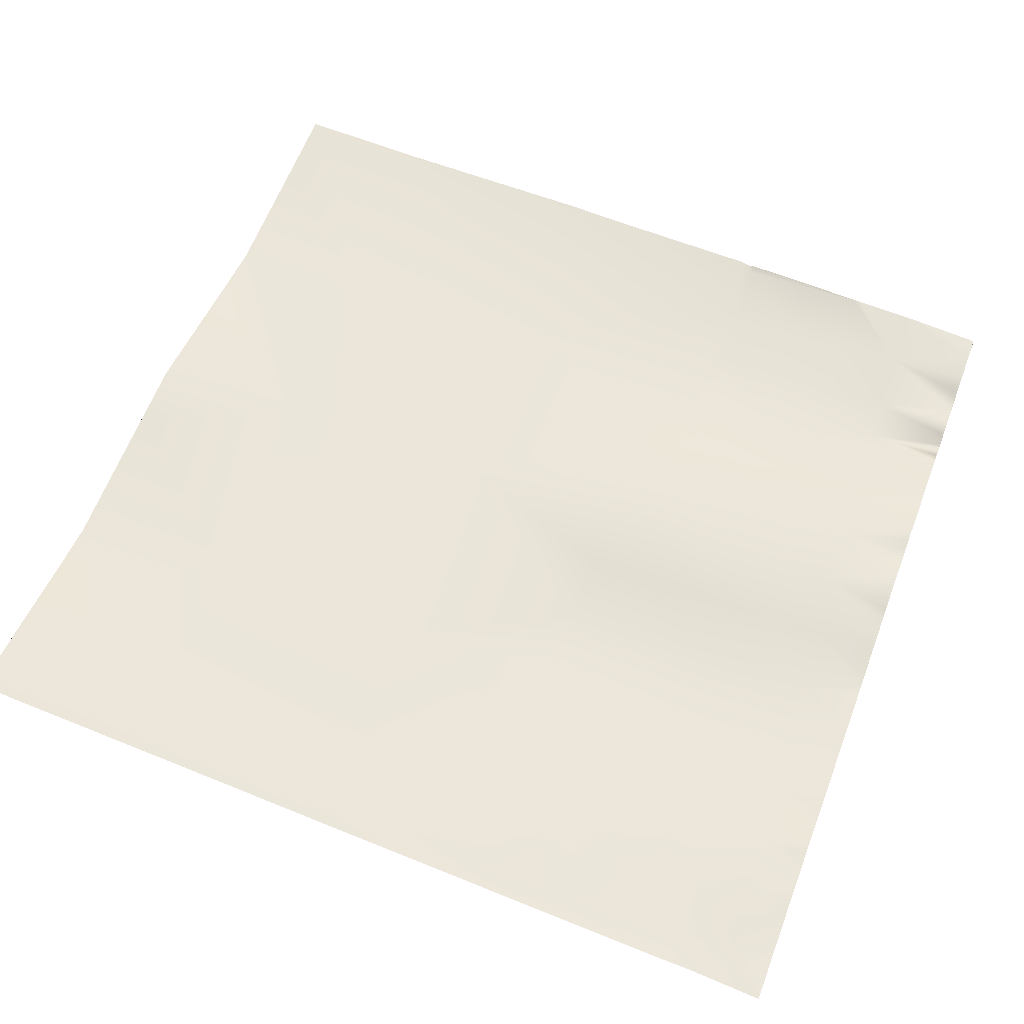
<metadata>
{"format":"obj","ext":"obj","renderer":"f3d","projection":"perspective","resolution":1024,"background":"white","views":[{"elev":55.2,"azim":110.9,"up":"+Y"}]}
</metadata>
<code>
v 12 0.2513 17.3
v 12 0.2461 17.32
v 12.03 0.2358 17.3
v 12 0.2069 16.7
v 12 0.2059 16.7
v 12 0.2069 16.7
v 12 0.2336 17.02
v 12.02 0.2242 17
v 12 0.2324 17
v 12 0.3713 19.34
v 12.89 0.1928 18.35
v 12 0.3294 18.4
v 12 0.4135 19.98
v 12.94 0.2568 19.35
v 12 0.3754 19.4
v 12.36 0.371 20
v 12 0.4146 20
v 12 0.2603 17.37
v 12 0.3069 18.13
v 12.33 0.1865 17.28
v 12 0.2062 16.7
v 12.06 0.14 16
v 12.06 0.14 16
v 12.06 0.14 16
v 12 0.2039 16.66
v 12.29 0.1434 16.38
v 12 0.1863 16.4
v 12.3 0.1571 16.68
v 12.32 0.1715 16.98
v 12 0.1795 16.33
v 12 0.1444 16
v 12 0.1444 16
v 12 0.1444 16
v 12 0.1444 16
v 12.06 0.14 16
v 12 0.1444 16
v 12.12 0.1373 16
v 12.12 0.1373 16
v 12 0.1832 16.36
v 12.19 0.1264 16
v 12.19 0.1264 16
v 12.19 0.1264 16
v 12.31 0.1011 16
v 12.31 0.101 16
v 12.31 0.101 16
v 12.25 0.1179 16
v 12.25 0.1179 16
v 12.25 0.1179 16
v 12.12 0.1373 16
v 12.37 0.06854 16
v 12.37 0.06849 16
v 12.37 0.0685 16
v 12.34 0.08567 16
v 12.34 0.08563 16
v 12.34 0.08563 16
v 12.44 0.05321 16
v 12.44 0.05325 16
v 12.44 0.0532 16
v 12.44 0.05324 16
v 12.5 0.06678 16
v 12.5 0.06678 16
v 12.5 0.06681 16
v 12.56 0.07259 16
v 12.56 0.07257 16
v 12.56 0.07259 16
v 12.58 0.1027 16.37
v 12.62 0.0502 16
v 12.62 0.05013 16
v 12.63 0.05002 16
v 12.69 0.01864 16
v 12.69 0.01862 16
v 12.69 0.0186 16
v 12.68 0.02314 16
v 12.68 0.02314 16
v 12.78 0.06925 16.36
v 12.75 0.02476 16
v 12.75 0.02314 16
v 12.75 0.02477 16
v 12.75 0.02314 16
v 12.75 0.02315 16
v 12.81 0.03934 16
v 12.81 0.03917 16
v 12.6 0.1177 16.67
v 12.62 0.1338 16.97
v 12.9 0.08945 16.65
v 12.63 0.1506 17.27
v 12.84 0.1306 17.35
v 12.93 0.1247 17.25
v 13.23 0.1498 17.23
v 12.92 0.1066 16.95
v 12.98 0.2991 20
v 13.94 0.3281 19.3
v 13.31 0.3238 20
v 13.89 0.2419 18.3
v 12.87 0.03358 16
v 12.87 0.03357 16
v 12.81 0.03934 16
v 13.18 0.08801 16.34
v 12.88 0.06978 16.35
v 12.87 0.03358 16
v 12.94 0.04006 16
v 12.87 0.03359 16
v 13.2 0.1067 16.64
v 13.21 0.1332 16.93
v 12.94 0.04006 16
v 12.94 0.04007 16
v 13.12 0.04824 16
v 13.12 0.04825 16
v 13.12 0.04826 16
v 13.06 0.04358 16
v 13.06 0.04358 16
v 13.06 0.04358 16
v 13.06 0.04359 16
v 13.37 0.06431 16
v 13.37 0.06433 16
v 13.37 0.06433 16
v 13.25 0.06131 16
v 13.25 0.06134 16
v 13.25 0.06132 16
v 13.44 0.05162 16
v 13.44 0.05165 16
v 13.44 0.05163 16
v 13.25 0.06135 16
v 13 0.0423 16
v 13 0.04229 16
v 13.48 0.08874 16.32
v 13.51 0.1414 16.92
v 13.5 0.1184 16.62
v 13.31 0.07345 16
v 13.31 0.07343 16
v 13.5 0.04469 16
v 13.5 0.04469 16
v 13.5 0.04472 16
v 13.5 0.0447 16
v 13.56 0.05494 16
v 13.56 0.05494 16
v 13.78 0.08206 16.31
v 13.8 0.1123 16.6
v 13.53 0.1657 17.22
v 13.81 0.1356 16.9
v 13.62 0.06354 16
v 13.56 0.05496 16
v 13.62 0.06354 16
v 13.69 0.05804 16
v 13.69 0.05805 16
v 13.69 0.05803 16
v 13.75 0.04919 16
v 13.75 0.04921 16
v 13.75 0.04919 16
v 13.81 0.03082 16
v 13.81 0.03087 16
v 13.81 0.03081 16
v 13.81 0.0308 16
v 13.87 0.01499 16
v 13.94 0.006543 16
v 13.94 0.006556 16
v 13.87 0.015 16
v 13.84 0.02314 16
v 13.84 0.02314 16
v 13.84 0.0231 16
v 14.08 0.03426 16.29
v 13.83 0.1603 17.2
v 14.11 0.08853 16.89
v 13.83 0.1669 17.3
v 14.13 0.1038 17.19
v 14.1 0.06275 16.59
v 14.88 0.1231 18.25
v 14.26 0.3557 20
v 14.94 0.2053 19.24
v 13.98 0.3887 20
v 14.14 0.1329 17.49
v 14 -0.004401 16
v 14 -0.004426 16
v 13.94 0.006536 16
v 14 -0.004428 16
v 14.06 -0.01914 16
v 14.06 -0.01918 16
v 14.06 -0.01919 16
v 14.12 -0.03125 16
v 14.38 -0.02383 16.27
v 14.41 0.01985 16.87
v 14.43 0.04044 17.17
v 14.17 -0.03937 16
v 14.12 -0.03122 16
v 14.12 -0.03128 16
v 14.19 -0.04274 16
v 14.19 -0.04276 16
v 14.17 -0.0394 16
v 14.17 -0.03937 16
v 14.25 -0.05407 16
v 14.25 -0.05408 16
v 14.25 -0.05406 16
v 14.25 -0.05407 16
v 14.31 -0.0558 16
v 14.31 -0.05579 16
v 14.25 -0.05406 16
v 14.39 -0.00088 16.57
v 14.44 0.06394 17.47
v 14.37 -0.05744 16
v 14.31 -0.0558 16
v 14.37 -0.05745 16
v 14.38 -0.02383 16.27
v 14.41 0.01985 16.87
v 14.69 -0.00972 16.56
v 14.39 -0.00088 16.57
v 14.43 0.04044 17.17
v 14.71 0.01126 16.86
v 14.68 -0.03284 16.26
v 14.73 0.03435 17.16
v 14.44 -0.05955 16
v 14.37 -0.05745 16
v 14.44 -0.05955 16
v 14.44 -0.05955 16
v 14.5 -0.06029 16
v 14.5 -0.06029 16
v 14.56 -0.06471 16
v 14.56 -0.06471 16
v 14.5 -0.06029 16
v 14.56 -0.06472 16
v 14.62 -0.06627 16
v 14.62 -0.06627 16
v 14.69 -0.06693 16
v 14.62 -0.06628 16
v 14.69 -0.06693 16
v 14.78 -0.03285 16.25
v 14.71 0.01126 16.86
v 15.01 0.008652 16.84
v 14.74 0.0582 17.45
v 14.83 0.04157 17.25
v 14.99 -0.01331 16.54
v 14.69 -0.06693 16
v 14.75 -0.06632 16
v 14.75 -0.06632 16
v 14.69 -0.06693 16
v 14.81 -0.06387 16
v 14.81 -0.06388 16
v 15.02 0.03184 17.14
v 15.04 0.06538 17.44
v 15.88 0.1482 18.19
v 15.21 0.2789 20
v 14.98 0.266 20
v 15.93 0.2575 19.19
v 14.87 -0.0626 16
v 14.87 -0.06259 16
v 14.87 -0.06259 16
v 14.81 -0.06387 16
v 14.81 -0.06388 16
v 14.98 -0.03127 16.24
v 14.94 -0.06142 16
v 14.94 -0.06142 16
v 15 -0.06532 16
v 15 -0.06533 16
v 15.01 0.008652 16.84
v 15.29 -0.005197 16.53
v 15.02 0.03184 17.14
v 15.31 0.0164 16.82
v 15.28 -0.02631 16.23
v 15.34 0.05808 17.42
v 15.32 0.033 17.12
v 15.06 -0.06718 16
v 15.06 -0.06718 16
v 15 -0.06534 16
v 15.06 -0.06719 16
v 15.06 -0.06716 16
v 15.12 -0.05436 16
v 15.12 -0.05438 16
v 15.19 -0.04639 16
v 15.19 -0.04643 16
v 15.19 -0.04641 16
v 15.25 -0.05465 16
v 15.25 -0.05465 16
v 15.25 -0.05466 16
v 15.31 -0.06217 16
v 15.31 -0.06216 16
v 15.59 -0.002107 16.51
v 15.32 0.033 17.12
v 15.61 0.01497 16.81
v 15.57 -0.02861 16.21
v 15.37 -0.06269 16
v 15.62 0.04466 17.11
v 15.31 -0.06218 16
v 15.37 -0.0627 16
v 15.44 -0.06212 16
v 15.44 -0.06213 16
v 15.37 -0.06271 16
v 15.5 -0.06573 16
v 15.5 -0.06572 16
v 15.5 -0.06572 16
v 15.5 -0.06574 16
v 15.44 -0.06213 16
v 15.62 -0.07787 16
v 15.62 -0.07786 16
v 15.62 -0.07787 16
v 15.75 -0.0856 16
v 15.75 -0.08561 16
v 15.75 -0.08561 16
v 15.62 -0.07788 16
v 15.77 -0.0489 16.2
v 15.89 -0.03062 16.49
v 15.62 0.04466 17.11
v 15.64 0.07723 17.41
v 15.83 0.04155 17.2
v 15.91 -0.000675 16.79
v 15.64 0.07723 17.41
v 15.61 0.01497 16.81
v 15.87 -0.09068 16
v 15.75 -0.08561 16
v 15.87 -0.09067 16
v 15.94 0.06293 17.39
v 15.88 0.1482 18.19
v 15.92 0.03049 17.09
v 16 0.1461 18.19
v 16 0.2485 19.12
v 15.98 0.3433 20
v 16 0.3426 20
v 16 0.2819 19.44
v 16 0.2553 19.19
v 16 -0.09338 16
v 15.87 -0.09068 16
v 16 -0.09338 16
v 16 -0.09337 16
v 16 -0.09336 16
v 16 -0.09331 16
v 16 -0.03918 16.35
v 16 -0.03078 16.49
v 16 -0.01083 16.69
v 16 -0.001059 16.79
v 16 0.02147 17
v 16 0.03008 17.09
v 16 0.05538 17.32
v 16 0.06258 17.39
v 16 0.1188 17.92
v 16 -0.09337 16
v 16 -0.09337 16
v 16 0.1188 17.92
v 12 0.1893 17.32
v 12 0.1945 17.3
v 12 0.1501 16.7
v 12 0.1501 16.7
v 12 0.1768 17.02
v 12 0.1756 17
v 12 0.3145 19.34
v 12 0.2726 18.4
v 12 0.3567 19.98
v 12 0.3186 19.4
v 12.36 0.3142 20
v 12 0.3578 20
v 12 0.2501 18.13
v 12 0.2035 17.37
v 12 0.1495 16.7
v 12.06 0.08322 16
v 12.06 0.08323 16
v 12 0.1471 16.66
v 12 0.1295 16.4
v 12 0.1227 16.33
v 12 0.0876 16
v 12 0.08758 16
v 12 0.08758 16
v 12 0.08758 16
v 12 0.08758 16
v 12.12 0.08052 16
v 12 0.1264 16.36
v 12.19 0.0696 16
v 12.19 0.06957 16
v 12.31 0.04426 16
v 12.31 0.04422 16
v 12.25 0.06108 16
v 12.25 0.06106 16
v 12.12 0.08051 16
v 12.37 0.01174 16
v 12.37 0.0117 16
v 12.34 0.02888 16
v 12.34 0.02884 16
v 12.44 -0.003547 16
v 12.44 -0.003585 16
v 12.44 -0.003558 16
v 12.5 0.009986 16
v 12.5 0.01001 16
v 12.56 0.01579 16
v 12.56 0.01579 16
v 12.62 -0.006591 16
v 12.63 -0.006774 16
v 12.69 -0.03818 16
v 12.69 -0.03816 16
v 12.68 -0.03366 16
v 12.75 -0.03366 16
v 12.75 -0.03204 16
v 12.75 -0.03365 16
v 12.81 -0.01762 16
v 12.98 0.2424 20
v 13.31 0.267 20
v 12.81 -0.01746 16
v 12.87 -0.02322 16
v 12.87 -0.02322 16
v 12.87 -0.02321 16
v 12.94 -0.01673 16
v 12.94 -0.01673 16
v 13.12 -0.008552 16
v 13.12 -0.008539 16
v 13.06 -0.01322 16
v 13.06 -0.01322 16
v 13.06 -0.0132 16
v 13.37 0.007532 16
v 13.37 0.007514 16
v 13.25 0.004516 16
v 13.25 0.004527 16
v 13.44 -0.005146 16
v 13.44 -0.005174 16
v 13.25 0.004551 16
v 13 -0.01451 16
v 13.31 0.01663 16
v 13.5 -0.0121 16
v 13.5 -0.01207 16
v 13.5 -0.01209 16
v 13.56 -0.001854 16
v 13.56 -0.001837 16
v 13.62 0.00674 16
v 13.69 0.001252 16
v 13.69 0.001238 16
v 13.75 -0.007582 16
v 13.75 -0.007604 16
v 13.81 -0.02592 16
v 13.81 -0.02598 16
v 13.81 -0.026 16
v 13.87 -0.04181 16
v 13.94 -0.05024 16
v 13.84 -0.03366 16
v 13.84 -0.0337 16
v 14.26 0.2989 20
v 13.98 0.3319 20
v 13.94 -0.05026 16
v 14 -0.0612 16
v 14 -0.06122 16
v 14.06 -0.07594 16
v 14.06 -0.07598 16
v 14.12 -0.08802 16
v 14.12 -0.08807 16
v 14.17 -0.09619 16
v 14.19 -0.09956 16
v 14.17 -0.09616 16
v 14.25 -0.1109 16
v 14.25 -0.1109 16
v 14.31 -0.1126 16
v 14.25 -0.1109 16
v 14.31 -0.1126 16
v 14.37 -0.1142 16
v 14.37 -0.1143 16
v 14.44 -0.1163 16
v 14.44 -0.1164 16
v 14.5 -0.1171 16
v 14.5 -0.1171 16
v 14.56 -0.1215 16
v 14.56 -0.1215 16
v 14.62 -0.1231 16
v 14.62 -0.1231 16
v 14.69 -0.1237 16
v 14.69 -0.1237 16
v 14.75 -0.1231 16
v 14.69 -0.1237 16
v 14.81 -0.1207 16
v 15.21 0.2221 20
v 14.98 0.2092 20
v 14.87 -0.1194 16
v 14.87 -0.1194 16
v 14.81 -0.1207 16
v 14.81 -0.1207 16
v 14.94 -0.1182 16
v 15 -0.1221 16
v 15 -0.1221 16
v 15.06 -0.124 16
v 15.06 -0.124 16
v 15.06 -0.124 16
v 15.12 -0.1112 16
v 15.19 -0.1032 16
v 15.19 -0.1032 16
v 15.25 -0.1114 16
v 15.25 -0.1115 16
v 15.31 -0.119 16
v 15.31 -0.119 16
v 15.37 -0.1195 16
v 15.37 -0.1195 16
v 15.44 -0.1189 16
v 15.5 -0.1225 16
v 15.5 -0.1225 16
v 15.5 -0.1225 16
v 15.44 -0.1189 16
v 15.62 -0.1347 16
v 15.62 -0.1347 16
v 15.75 -0.1424 16
v 15.75 -0.1424 16
v 15.62 -0.1347 16
v 15.75 -0.1424 16
v 15.87 -0.1475 16
v 16 0.0893 18.19
v 16 0.1917 19.12
v 15.98 0.2865 20
v 16 0.2858 20
v 16 0.2251 19.44
v 16 0.1985 19.19
v 15.87 -0.1475 16
v 16 -0.1502 16
v 16 -0.1502 16
v 16 -0.1502 16
v 16 -0.1501 16
v 16 -0.09598 16.35
v 16 -0.08758 16.49
v 16 -0.06763 16.69
v 16 -0.05786 16.79
v 16 -0.03532 17
v 16 -0.02671 17.09
v 16 -0.001413 17.32
v 16 0.005787 17.39
v 16 0.06204 17.92
v 16 -0.1502 16
v 16 -0.1502 16
v 16 0.06204 17.92
f 1 2 3
f 4 5 6
f 7 8 9
f 10 11 12
f 13 14 15
f 13 16 14
f 13 17 16
f 18 19 20
f 6 5 21
f 22 23 24
f 21 5 25
f 25 26 27
f 25 5 26
f 8 28 5
f 4 8 5
f 4 9 8
f 8 3 29
f 30 23 31
f 32 23 22
f 33 34 35
f 36 31 23
f 3 18 20
f 3 2 18
f 7 3 8
f 7 1 3
f 24 37 38
f 24 23 37
f 23 39 37
f 23 30 39
f 40 41 42
f 43 44 45
f 46 47 48
f 38 37 49
f 50 51 52
f 53 54 55
f 56 57 58
f 59 56 58
f 60 61 62
f 63 64 65
f 37 26 41
f 43 47 44
f 43 48 47
f 54 45 44
f 54 53 45
f 55 51 50
f 55 54 51
f 54 44 26
f 44 47 26
f 42 47 46
f 42 41 47
f 41 26 47
f 51 26 58
f 26 51 54
f 64 62 61
f 64 63 62
f 59 61 60
f 59 58 61
f 58 66 61
f 58 26 66
f 58 52 51
f 58 57 52
f 66 64 61
f 40 37 41
f 40 49 37
f 28 26 5
f 67 68 69
f 70 71 72
f 68 66 73
f 74 68 73
f 74 69 68
f 71 73 72
f 71 74 73
f 73 75 72
f 76 77 78
f 76 79 77
f 70 77 80
f 70 72 77
f 78 75 81
f 77 72 75
f 80 77 79
f 68 64 66
f 82 78 81
f 82 76 78
f 65 68 67
f 65 64 68
f 77 75 78
f 8 29 28
f 28 29 83
f 75 66 83
f 66 75 73
f 83 84 85
f 83 66 28
f 26 28 66
f 83 29 84
f 84 20 86
f 20 84 29
f 11 87 20
f 87 88 86
f 11 89 87
f 20 87 86
f 86 90 84
f 15 11 10
f 15 14 11
f 83 85 75
f 3 20 29
f 16 91 14
f 91 92 14
f 91 93 92
f 88 87 89
f 11 14 94
f 12 20 19
f 12 11 20
f 95 81 96
f 95 97 81
f 82 81 97
f 85 98 99
f 99 96 81
f 95 96 100
f 101 96 99
f 85 99 75
f 90 86 88
f 102 100 96
f 85 90 103
f 90 88 104
f 90 85 84
f 81 75 99
f 37 27 26
f 37 39 27
f 105 101 106
f 107 108 109
f 110 111 112
f 113 110 112
f 114 115 116
f 117 118 119
f 120 121 122
f 123 119 118
f 124 99 98
f 111 124 112
f 111 125 124
f 112 98 108
f 107 112 108
f 107 113 112
f 117 108 118
f 117 109 108
f 98 112 124
f 125 101 124
f 125 106 101
f 98 118 108
f 85 103 98
f 103 126 98
f 104 89 127
f 128 103 104
f 129 98 126
f 88 89 104
f 118 98 129
f 90 104 103
f 129 123 118
f 129 130 123
f 94 89 11
f 116 126 122
f 121 116 122
f 121 114 116
f 131 132 133
f 120 132 134
f 120 122 132
f 135 132 136
f 135 133 132
f 115 129 116
f 115 130 129
f 122 126 132
f 103 128 126
f 128 137 126
f 127 138 128
f 104 127 128
f 127 139 140
f 126 141 136
f 141 142 136
f 141 143 142
f 141 126 137
f 132 126 136
f 89 139 127
f 135 136 142
f 126 116 129
f 134 132 131
f 139 89 94
f 101 102 96
f 101 105 102
f 137 144 141
f 145 144 146
f 147 148 149
f 147 150 151
f 147 149 150
f 149 146 144
f 149 148 146
f 149 144 137
f 152 150 153
f 151 150 152
f 154 155 156
f 154 157 155
f 158 150 159
f 158 153 150
f 158 159 160
f 150 149 137
f 128 138 137
f 138 161 137
f 139 162 140
f 162 163 140
f 164 165 162
f 139 164 162
f 138 140 166
f 127 140 138
f 94 14 92
f 92 167 94
f 155 157 137
f 92 168 169
f 92 170 168
f 170 92 93
f 164 94 171
f 139 94 164
f 160 157 154
f 160 159 157
f 159 137 157
f 150 137 159
f 143 144 145
f 143 141 144
f 124 101 99
f 172 155 173
f 172 174 155
f 156 155 174
f 175 172 173
f 173 155 161
f 137 161 155
f 176 177 178
f 161 138 166
f 177 161 179
f 166 180 161
f 177 173 161
f 176 173 177
f 176 175 173
f 166 140 163
f 162 165 163
f 181 163 165
f 171 182 165
f 179 161 183
f 184 179 185
f 186 183 161
f 184 177 179
f 184 178 177
f 164 171 165
f 187 183 186
f 187 188 183
f 189 183 188
f 161 190 186
f 183 185 179
f 183 189 185
f 191 192 193
f 194 193 195
f 194 191 193
f 190 187 186
f 190 196 187
f 197 166 163
f 161 180 190
f 171 94 198
f 199 200 195
f 199 201 200
f 194 195 200
f 166 197 180
f 202 199 195
f 197 163 181
f 203 204 205
f 206 207 203
f 181 165 182
f 202 205 208
f 193 202 195
f 198 182 171
f 198 209 182
f 202 210 199
f 201 199 211
f 211 210 212
f 211 199 210
f 213 214 215
f 213 210 214
f 212 210 213
f 202 214 210
f 216 214 217
f 216 218 214
f 215 214 218
f 219 220 221
f 219 217 220
f 216 217 219
f 217 214 208
f 222 223 220
f 222 224 223
f 221 220 223
f 205 204 208
f 208 222 220
f 204 225 208
f 203 207 204
f 226 182 209
f 209 227 226
f 228 229 209
f 209 198 228
f 204 207 230
f 217 208 220
f 202 208 214
f 228 198 167
f 167 198 94
f 231 232 233
f 231 222 232
f 234 224 222
f 234 222 231
f 225 232 208
f 233 235 236
f 233 232 235
f 204 230 225
f 237 227 209
f 229 228 238
f 169 167 92
f 239 167 169
f 240 169 241
f 240 242 169
f 241 169 168
f 167 238 228
f 225 235 232
f 243 244 245
f 246 247 235
f 225 248 244
f 246 244 243
f 246 235 244
f 235 225 244
f 236 235 247
f 249 245 244
f 249 250 245
f 251 249 252
f 251 250 249
f 248 225 230
f 248 252 249
f 253 230 207
f 229 237 209
f 230 253 254
f 253 255 256
f 238 237 229
f 257 248 230
f 249 244 248
f 238 167 258
f 259 237 238
f 232 222 208
f 260 252 261
f 260 262 252
f 251 252 262
f 263 261 264
f 260 261 263
f 265 261 248
f 266 267 268
f 266 265 267
f 264 265 266
f 264 261 265
f 269 270 271
f 269 267 270
f 268 267 269
f 265 248 257
f 265 257 267
f 272 273 274
f 272 270 273
f 271 270 272
f 257 230 254
f 257 273 270
f 256 254 253
f 256 275 254
f 276 277 256
f 276 256 255
f 257 254 278
f 267 257 270
f 238 258 259
f 279 273 257
f 258 280 259
f 281 274 273
f 279 281 273
f 279 282 281
f 252 248 261
f 258 167 239
f 278 283 257
f 284 279 283
f 284 285 279
f 286 287 288
f 286 288 289
f 288 290 283
f 288 287 290
f 290 284 283
f 288 283 278
f 291 289 288
f 291 292 289
f 285 282 279
f 278 291 288
f 293 292 291
f 294 295 296
f 297 293 291
f 294 291 295
f 294 297 291
f 254 275 278
f 275 298 278
f 277 299 275
f 256 277 275
f 300 301 302
f 303 277 300
f 298 295 291
f 258 304 280
f 278 298 291
f 259 280 305
f 239 304 258
f 298 275 299
f 306 307 295
f 306 308 307
f 309 301 310
f 300 311 303
f 242 312 239
f 242 313 312
f 302 301 309
f 169 242 239
f 314 242 240
f 315 242 314
f 315 316 242
f 316 317 242
f 306 295 298
f 296 295 307
f 298 318 306
f 319 308 306
f 320 321 318
f 322 318 323
f 318 319 306
f 318 321 319
f 298 323 318
f 298 324 323
f 299 277 303
f 325 303 326
f 325 299 303
f 327 311 328
f 327 303 311
f 300 302 311
f 329 309 330
f 329 311 309
f 326 303 327
f 331 310 332
f 331 309 310
f 325 298 299
f 325 324 298
f 302 309 311
f 333 318 334
f 333 320 318
f 328 311 329
f 283 279 257
f 334 318 322
f 317 313 242
f 331 330 309
f 335 239 312
f 2 1 336
f 337 336 1
f 4 6 338
f 339 338 6
f 7 9 340
f 341 340 9
f 10 12 342
f 343 342 12
f 13 15 344
f 345 344 15
f 16 17 346
f 347 346 17
f 17 13 347
f 344 347 13
f 19 18 348
f 349 348 18
f 6 21 339
f 350 339 21
f 22 24 351
f 352 351 24
f 21 25 350
f 353 350 25
f 25 27 353
f 354 353 27
f 9 4 341
f 338 341 4
f 30 31 355
f 356 355 31
f 32 22 357
f 351 357 22
f 34 33 358
f 359 358 33
f 31 36 356
f 360 356 36
f 18 2 349
f 336 349 2
f 1 7 337
f 340 337 7
f 24 38 352
f 361 352 38
f 39 30 362
f 355 362 30
f 40 42 363
f 364 363 42
f 43 45 365
f 366 365 45
f 46 48 367
f 368 367 48
f 38 49 361
f 369 361 49
f 50 52 370
f 371 370 52
f 53 55 372
f 373 372 55
f 57 56 374
f 375 374 56
f 56 59 375
f 376 375 59
f 60 62 377
f 378 377 62
f 63 65 379
f 380 379 65
f 48 43 368
f 365 368 43
f 45 53 366
f 372 366 53
f 55 50 373
f 370 373 50
f 42 46 364
f 367 364 46
f 62 63 378
f 379 378 63
f 59 60 376
f 377 376 60
f 52 57 371
f 374 371 57
f 49 40 369
f 363 369 40
f 67 69 381
f 382 381 69
f 71 70 383
f 384 383 70
f 69 74 382
f 385 382 74
f 74 71 385
f 383 385 71
f 79 76 386
f 387 386 76
f 70 80 384
f 388 384 80
f 80 79 388
f 386 388 79
f 76 82 387
f 389 387 82
f 65 67 380
f 381 380 67
f 15 10 345
f 342 345 10
f 91 16 390
f 346 390 16
f 93 91 391
f 390 391 91
f 12 19 343
f 348 343 19
f 97 95 392
f 393 392 95
f 82 97 389
f 392 389 97
f 95 100 393
f 394 393 100
f 100 102 394
f 395 394 102
f 27 39 354
f 362 354 39
f 105 106 396
f 397 396 106
f 107 109 398
f 399 398 109
f 111 110 400
f 401 400 110
f 110 113 401
f 402 401 113
f 115 114 403
f 404 403 114
f 117 119 405
f 406 405 119
f 121 120 407
f 408 407 120
f 119 123 406
f 409 406 123
f 125 111 410
f 400 410 111
f 113 107 402
f 398 402 107
f 109 117 399
f 405 399 117
f 106 125 397
f 410 397 125
f 123 130 409
f 411 409 130
f 114 121 404
f 407 404 121
f 131 133 412
f 413 412 133
f 120 134 408
f 414 408 134
f 133 135 413
f 415 413 135
f 130 115 411
f 403 411 115
f 142 143 416
f 417 416 143
f 135 142 415
f 416 415 142
f 134 131 414
f 412 414 131
f 102 105 395
f 396 395 105
f 145 146 418
f 419 418 146
f 148 147 420
f 421 420 147
f 147 151 421
f 422 421 151
f 146 148 419
f 420 419 148
f 152 153 423
f 424 423 153
f 151 152 422
f 423 422 152
f 154 156 425
f 426 425 156
f 153 158 424
f 427 424 158
f 158 160 427
f 428 427 160
f 168 170 429
f 430 429 170
f 170 93 430
f 391 430 93
f 160 154 428
f 425 428 154
f 143 145 417
f 418 417 145
f 174 172 431
f 432 431 172
f 156 174 426
f 431 426 174
f 172 175 432
f 433 432 175
f 176 178 434
f 435 434 178
f 175 176 433
f 434 433 176
f 184 185 436
f 437 436 185
f 178 184 435
f 436 435 184
f 188 187 438
f 439 438 187
f 189 188 440
f 438 440 188
f 185 189 437
f 440 437 189
f 192 191 441
f 442 441 191
f 191 194 442
f 443 442 194
f 187 196 439
f 444 439 196
f 200 201 445
f 446 445 201
f 194 200 443
f 445 443 200
f 201 211 446
f 447 446 211
f 211 212 447
f 448 447 212
f 213 215 449
f 450 449 215
f 212 213 448
f 449 448 213
f 218 216 451
f 452 451 216
f 215 218 450
f 451 450 218
f 219 221 453
f 454 453 221
f 216 219 452
f 453 452 219
f 223 224 455
f 456 455 224
f 221 223 454
f 455 454 223
f 231 233 457
f 458 457 233
f 224 234 456
f 459 456 234
f 234 231 459
f 457 459 231
f 233 236 458
f 460 458 236
f 240 241 461
f 462 461 241
f 241 168 462
f 429 462 168
f 243 245 463
f 464 463 245
f 247 246 465
f 466 465 246
f 246 243 466
f 463 466 243
f 236 247 460
f 465 460 247
f 245 250 464
f 467 464 250
f 250 251 467
f 468 467 251
f 262 260 469
f 470 469 260
f 251 262 468
f 469 468 262
f 263 264 471
f 472 471 264
f 260 263 470
f 471 470 263
f 266 268 473
f 474 473 268
f 264 266 472
f 473 472 266
f 269 271 475
f 476 475 271
f 268 269 474
f 475 474 269
f 272 274 477
f 478 477 274
f 271 272 476
f 477 476 272
f 274 281 478
f 479 478 281
f 281 282 479
f 480 479 282
f 285 284 481
f 482 481 284
f 287 286 483
f 484 483 286
f 286 289 484
f 485 484 289
f 290 287 486
f 483 486 287
f 284 290 482
f 486 482 290
f 289 292 485
f 487 485 292
f 282 285 480
f 481 480 285
f 292 293 487
f 488 487 293
f 294 296 489
f 490 489 296
f 293 297 488
f 491 488 297
f 297 294 491
f 489 491 294
f 307 308 492
f 493 492 308
f 312 313 494
f 495 494 313
f 314 240 496
f 461 496 240
f 315 314 497
f 496 497 314
f 316 315 498
f 497 498 315
f 317 316 499
f 498 499 316
f 296 307 490
f 492 490 307
f 308 319 493
f 500 493 319
f 321 320 501
f 502 501 320
f 322 323 503
f 504 503 323
f 319 321 500
f 501 500 321
f 323 324 504
f 505 504 324
f 325 326 506
f 507 506 326
f 327 328 508
f 509 508 328
f 329 330 510
f 511 510 330
f 326 327 507
f 508 507 327
f 331 332 512
f 513 512 332
f 324 325 505
f 506 505 325
f 333 334 514
f 515 514 334
f 320 333 502
f 514 502 333
f 328 329 509
f 510 509 329
f 334 322 515
f 503 515 322
f 313 317 495
f 499 495 317
f 330 331 511
f 512 511 331
f 335 312 516
f 494 516 312

</code>
